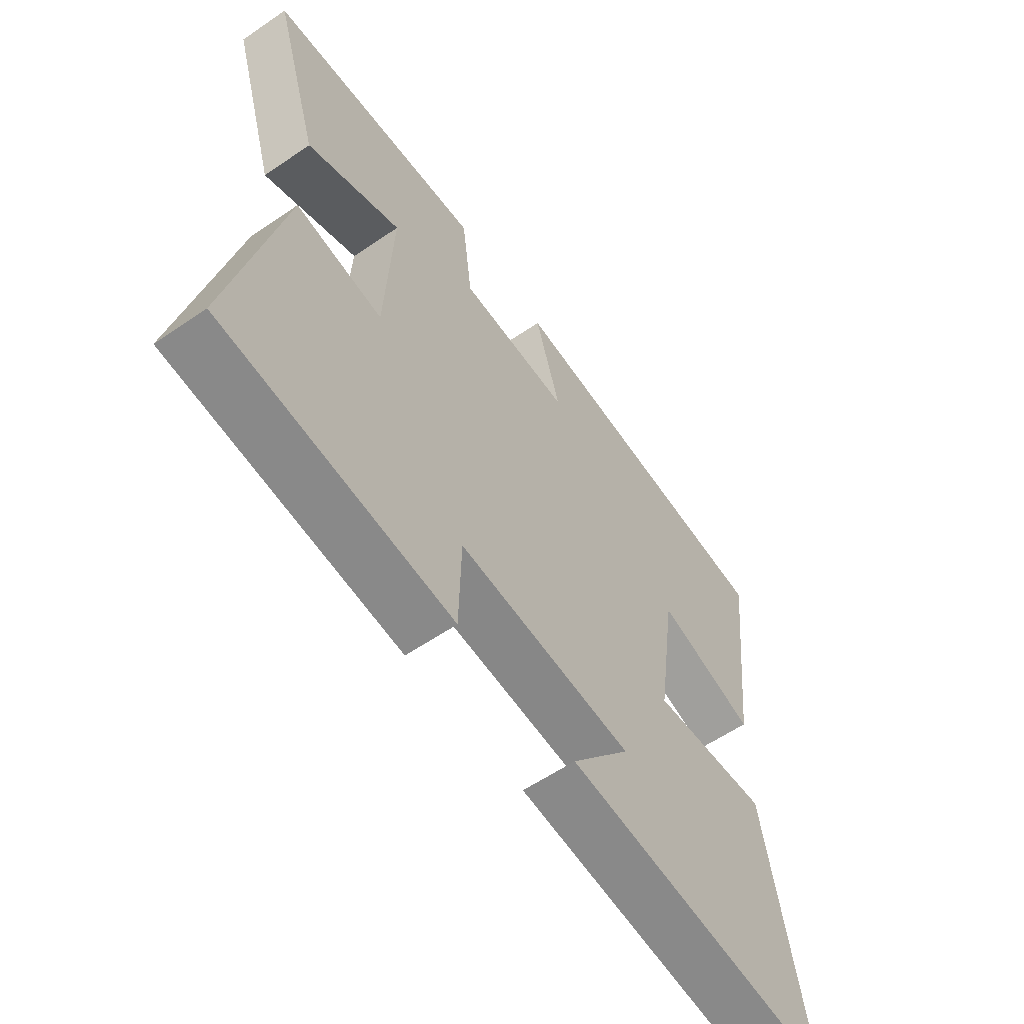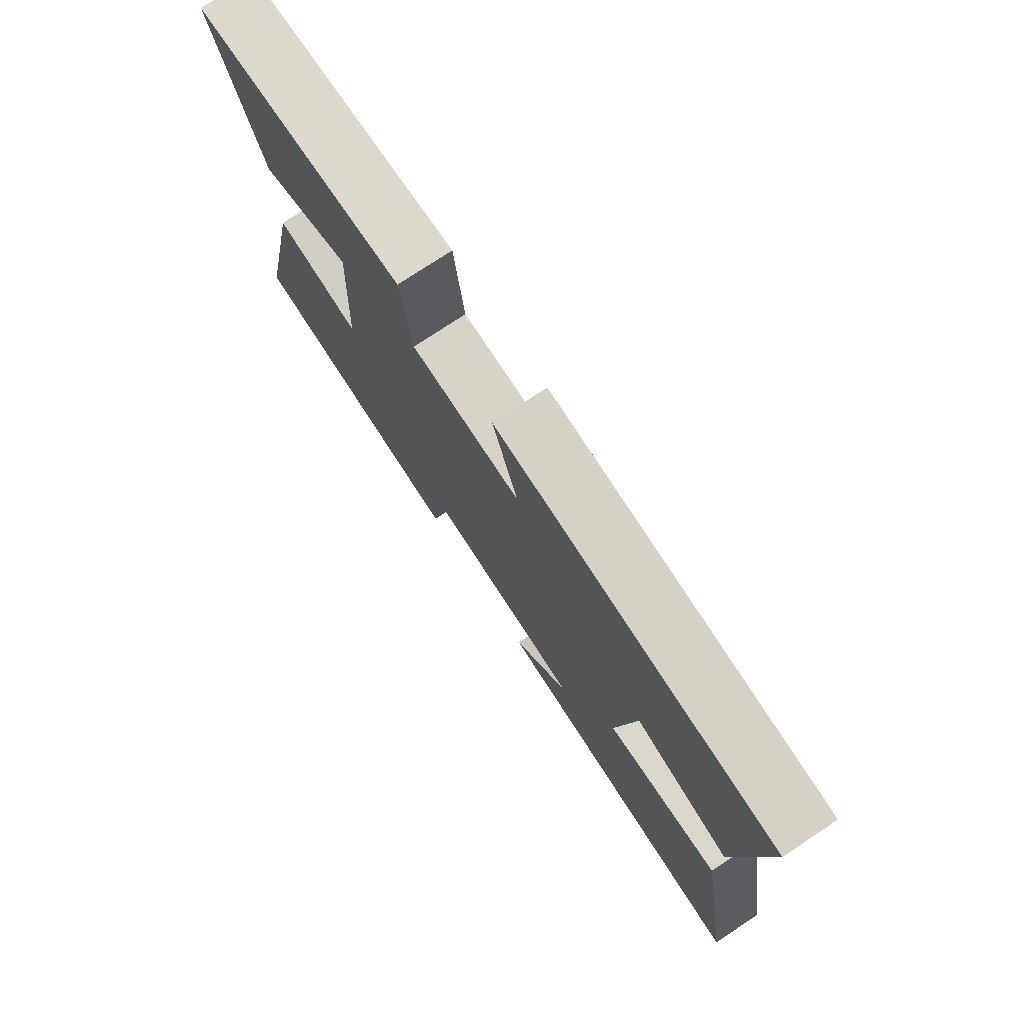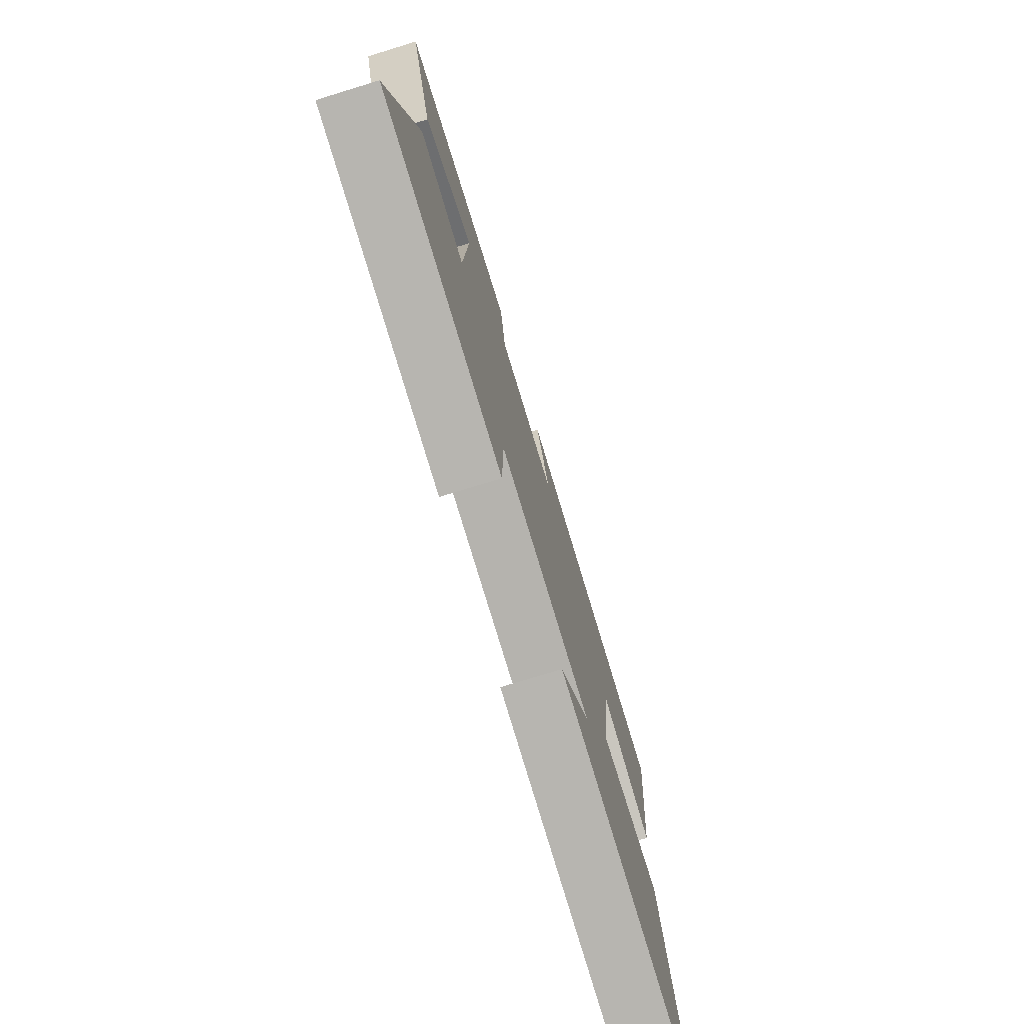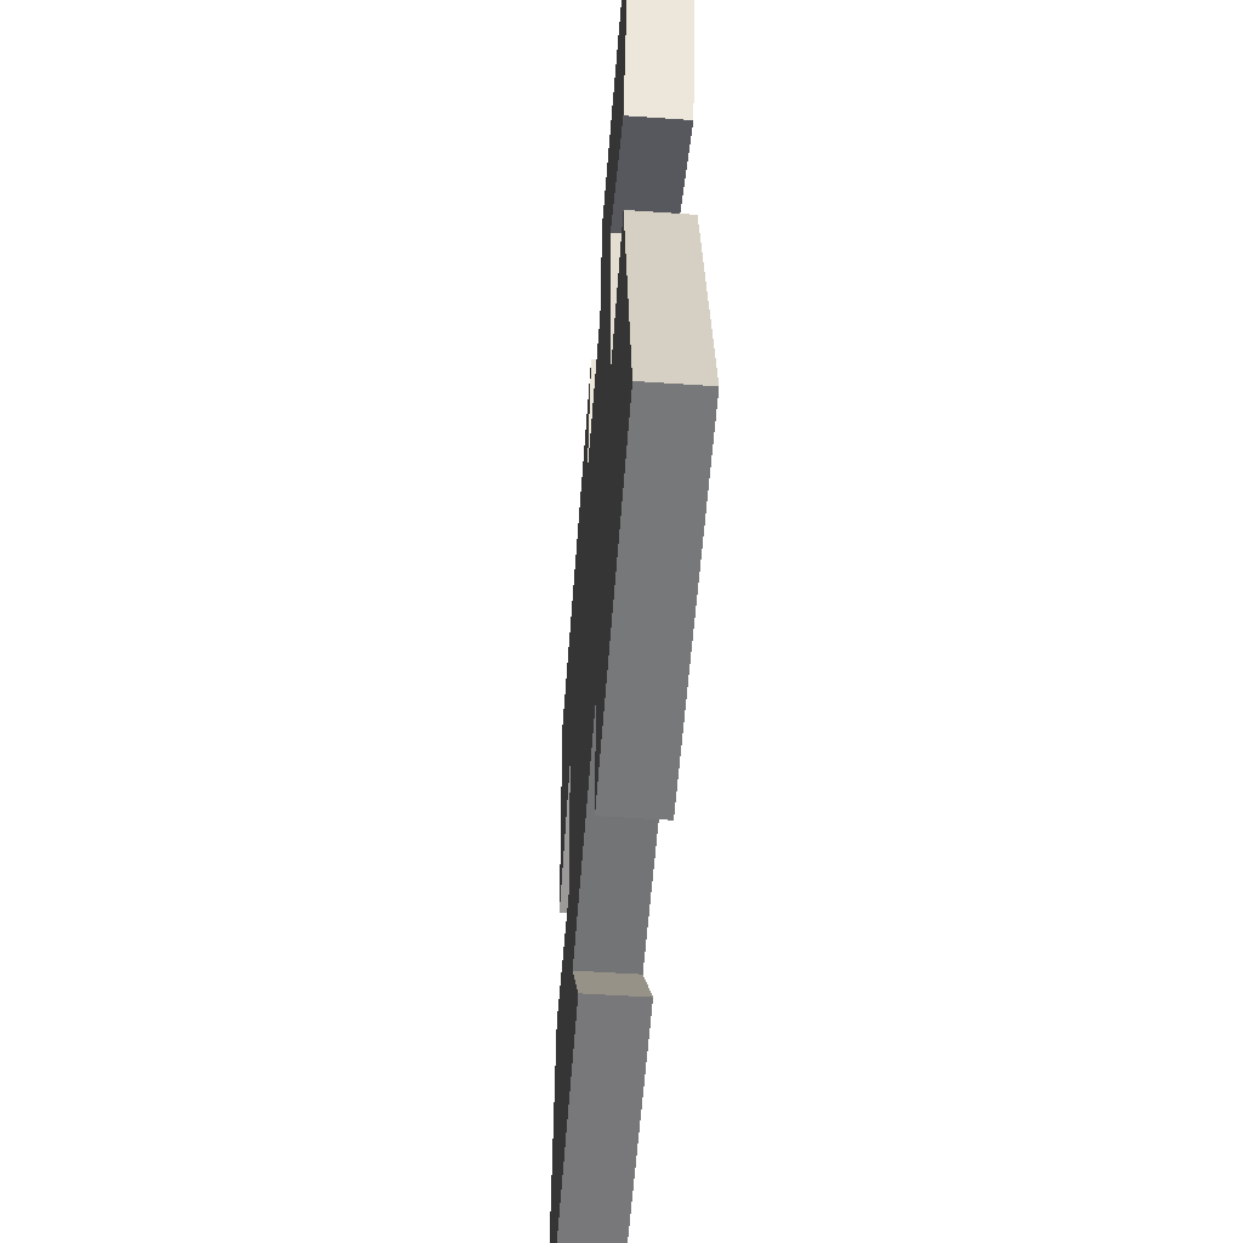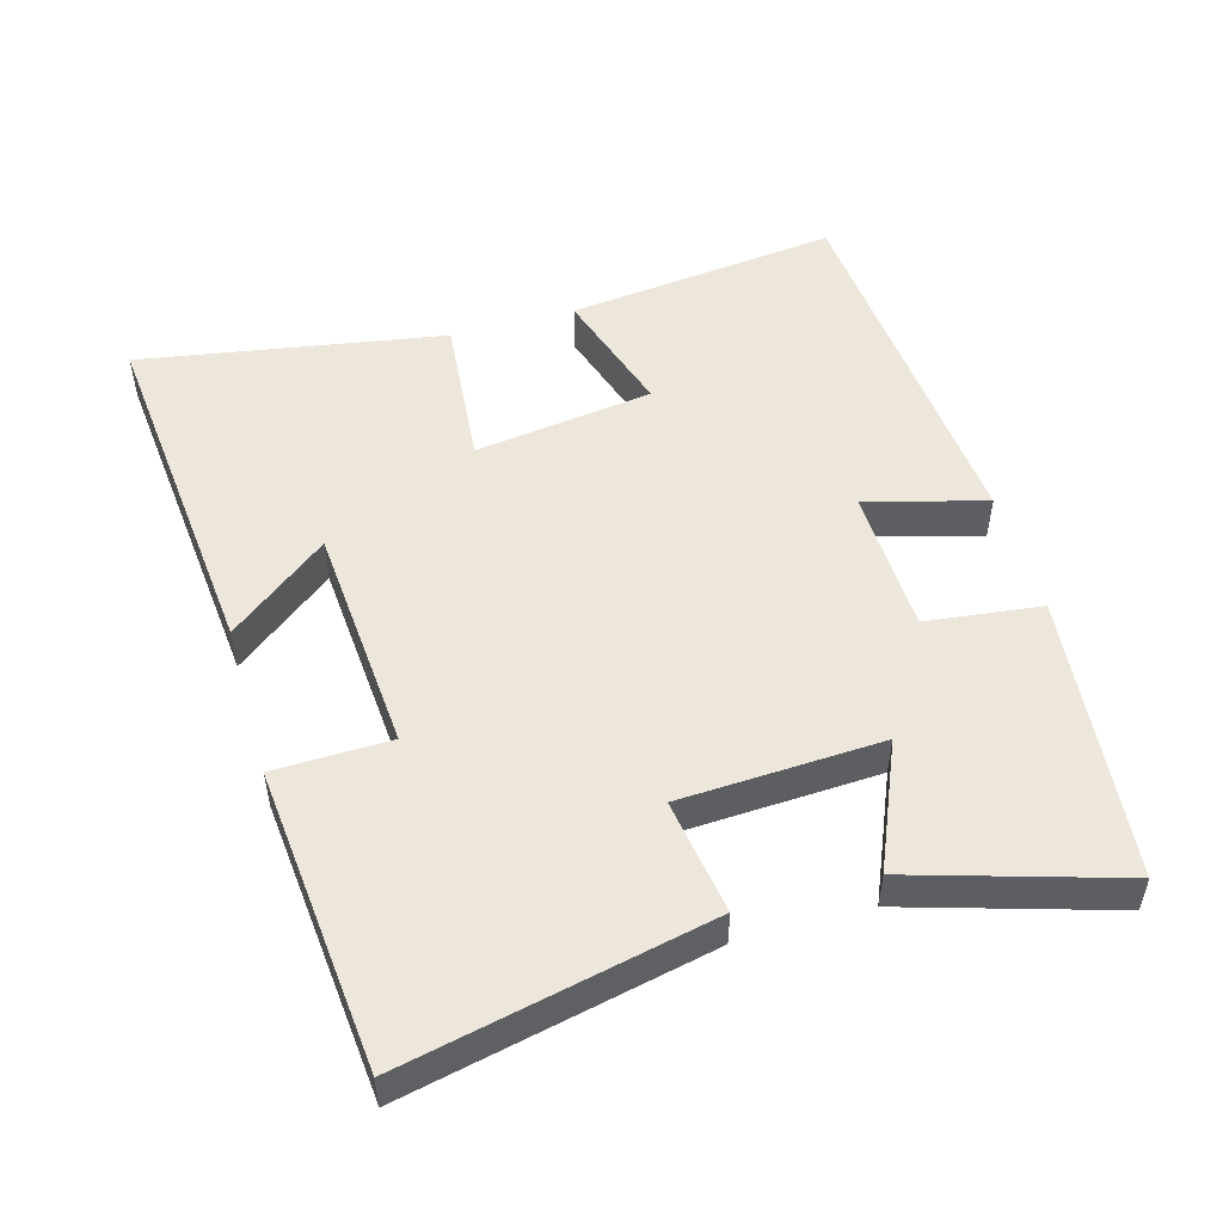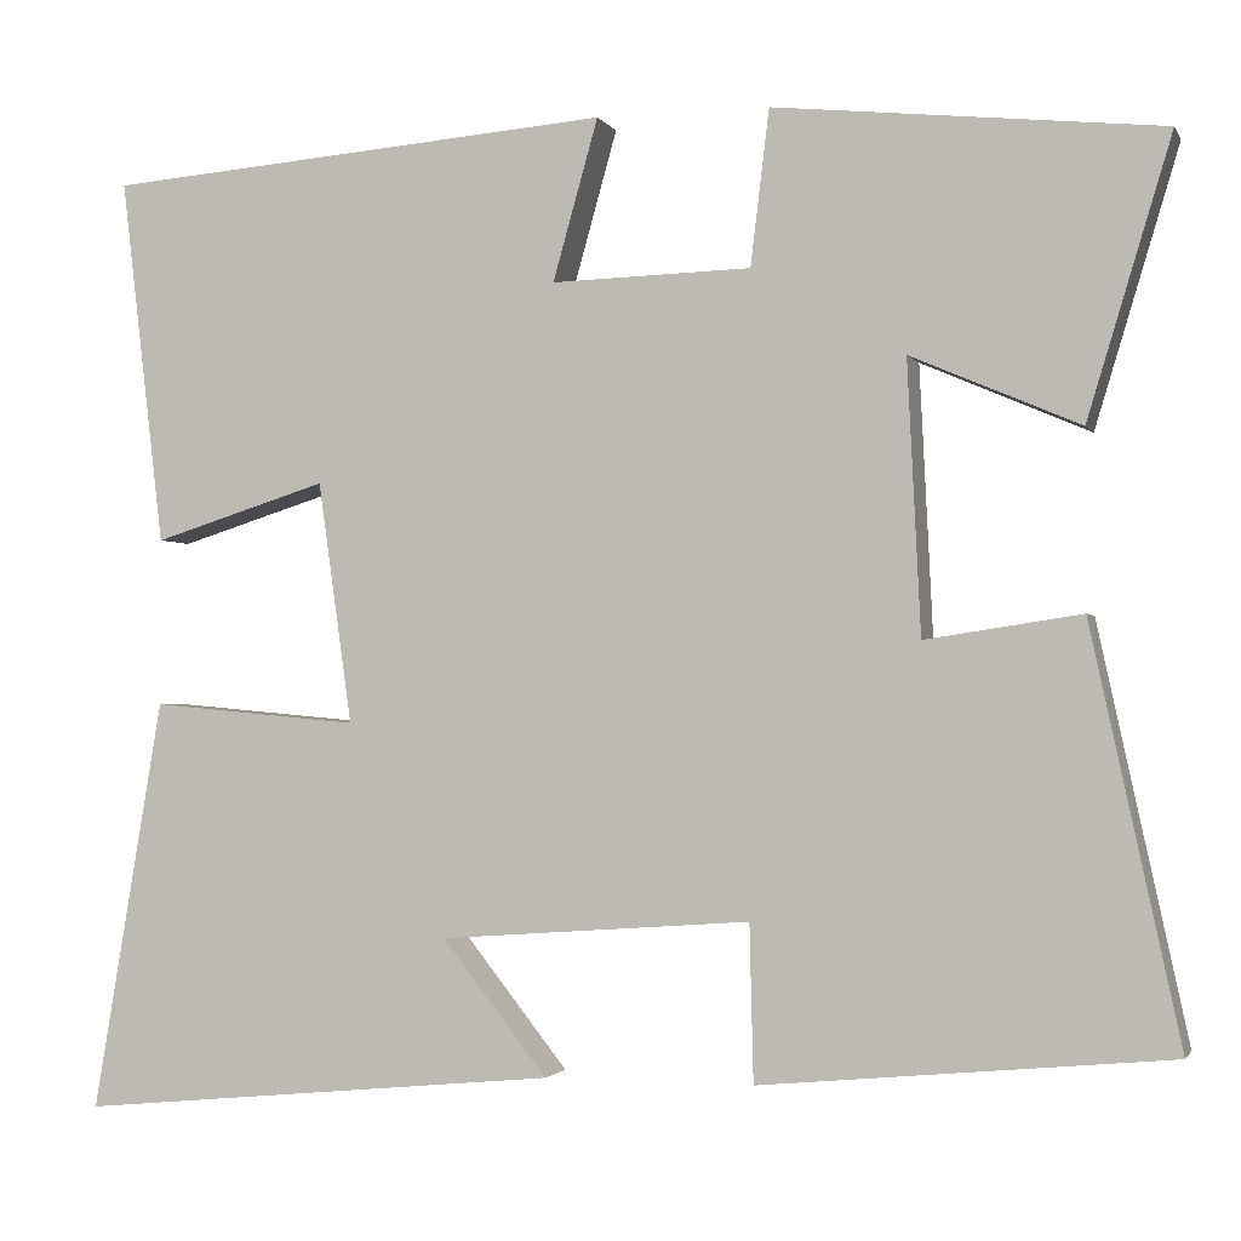
<metadata>
{"format":"obj","ext":"obj","renderer":"f3d","projection":"perspective","resolution":1024,"background":"white","views":[{"elev":-59.2,"azim":-54.9,"up":"+Z"},{"elev":76.2,"azim":56.5,"up":"+Z"},{"elev":-76.1,"azim":-73.0,"up":"+Z"},{"elev":-52.0,"azim":-94.3,"up":"+Z"},{"elev":51.0,"azim":-105.9,"up":"+Y"},{"elev":-1.8,"azim":-163.8,"up":"+Z"}]}
</metadata>
<code>
v 0.546 0.07 0.456
v 0.5 0.07 0.066
v 0.315 0.07 0.124
v 0.279 0.07 -0.132
v 0.5 0.07 -0.112
v 0.574 0.07 -0.549
v 0.061 0.07 -0.5
v 0.173 0.07 -0.358
v -0.157 0.07 -0.334
v -0.161 0.07 -0.5
v -0.594 0.07 -0.459
v -0.5 0.07 -0.023
v -0.335 0.07 -0.048
v -0.321 0.07 0.24
v -0.5 0.07 0.163
v -0.589 0.07 0.457
v -0.179 0.07 0.5
v -0.159 0.07 0.335
v 0.053 0.07 0.329
v 0.005 0.07 0.5
v 0.546 0 0.456
v 0.5 0 0.066
v 0.315 0 0.124
v 0.279 0 -0.132
v 0.5 0 -0.112
v 0.574 0 -0.549
v 0.061 0 -0.5
v 0.173 0 -0.358
v -0.157 0 -0.334
v -0.161 0 -0.5
v -0.594 0 -0.459
v -0.5 0 -0.023
v -0.335 0 -0.048
v -0.321 0 0.24
v -0.5 0 0.163
v -0.589 0 0.457
v -0.179 0 0.5
v -0.159 0 0.335
v 0.053 0 0.329
v 0.005 0 0.5
f 19 20 1 2
f 18 19 2 3
f 15 16 17 18
f 14 15 18
f 13 14 18 3
f 10 11 12 13
f 9 10 13
f 8 9 13 3
f 5 6 7 8
f 4 5 8
f 3 4 8
f 22 21 40 39
f 23 22 39 38
f 38 37 36 35
f 38 35 34
f 23 38 34 33
f 33 32 31 30
f 33 30 29
f 23 33 29 28
f 28 27 26 25
f 28 25 24
f 28 24 23
f 1 21 22 2
f 2 22 23 3
f 3 23 24 4
f 4 24 25 5
f 5 25 26 6
f 6 26 27 7
f 7 27 28 8
f 8 28 29 9
f 9 29 30 10
f 10 30 31 11
f 11 31 32 12
f 12 32 33 13
f 13 33 34 14
f 14 34 35 15
f 15 35 36 16
f 16 36 37 17
f 17 37 38 18
f 18 38 39 19
f 19 39 40 20
f 20 40 21 1

</code>
